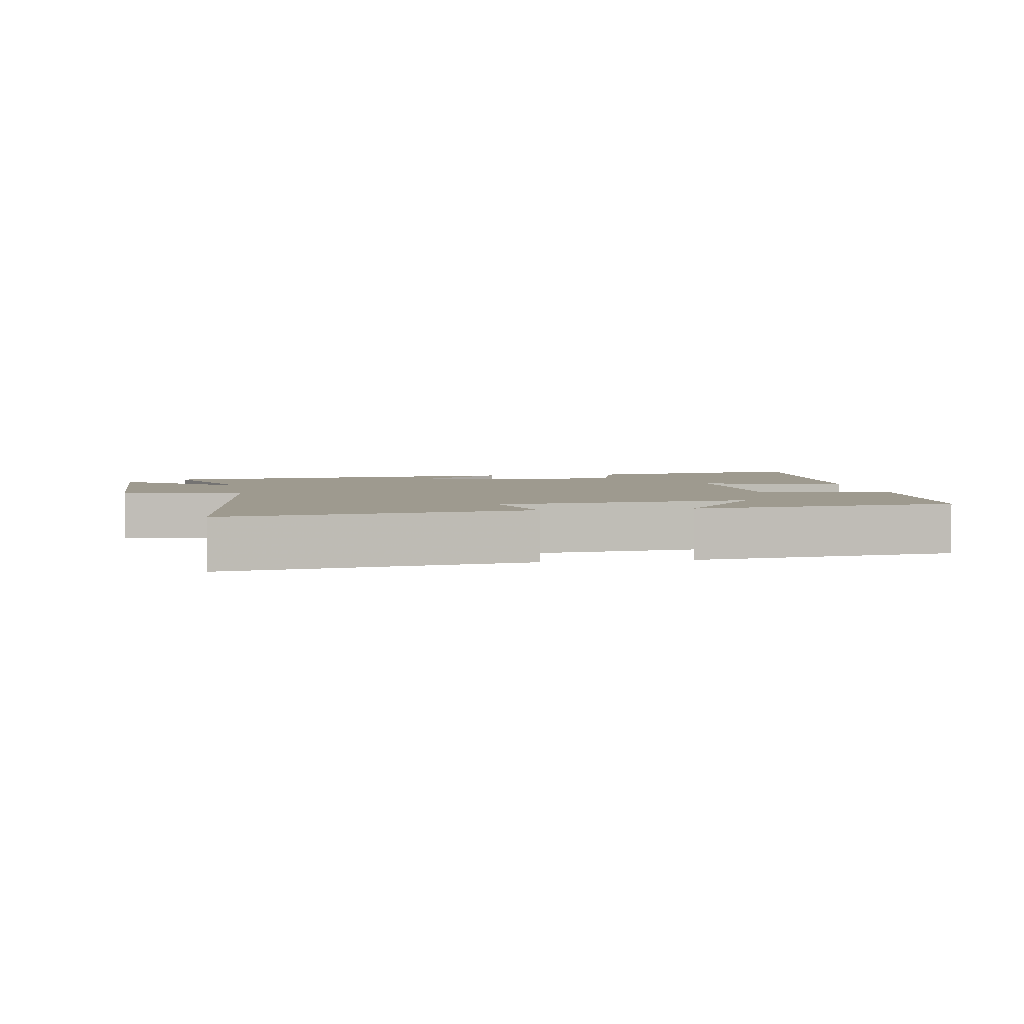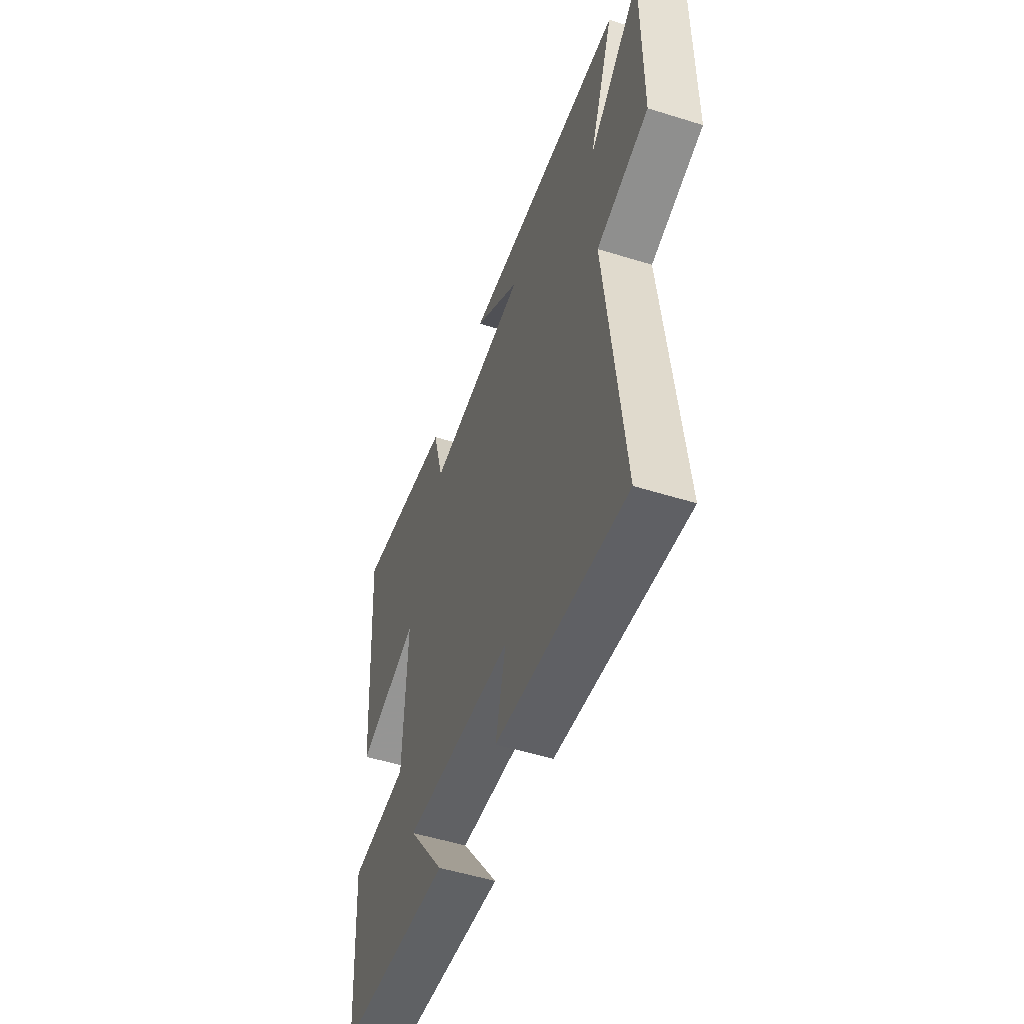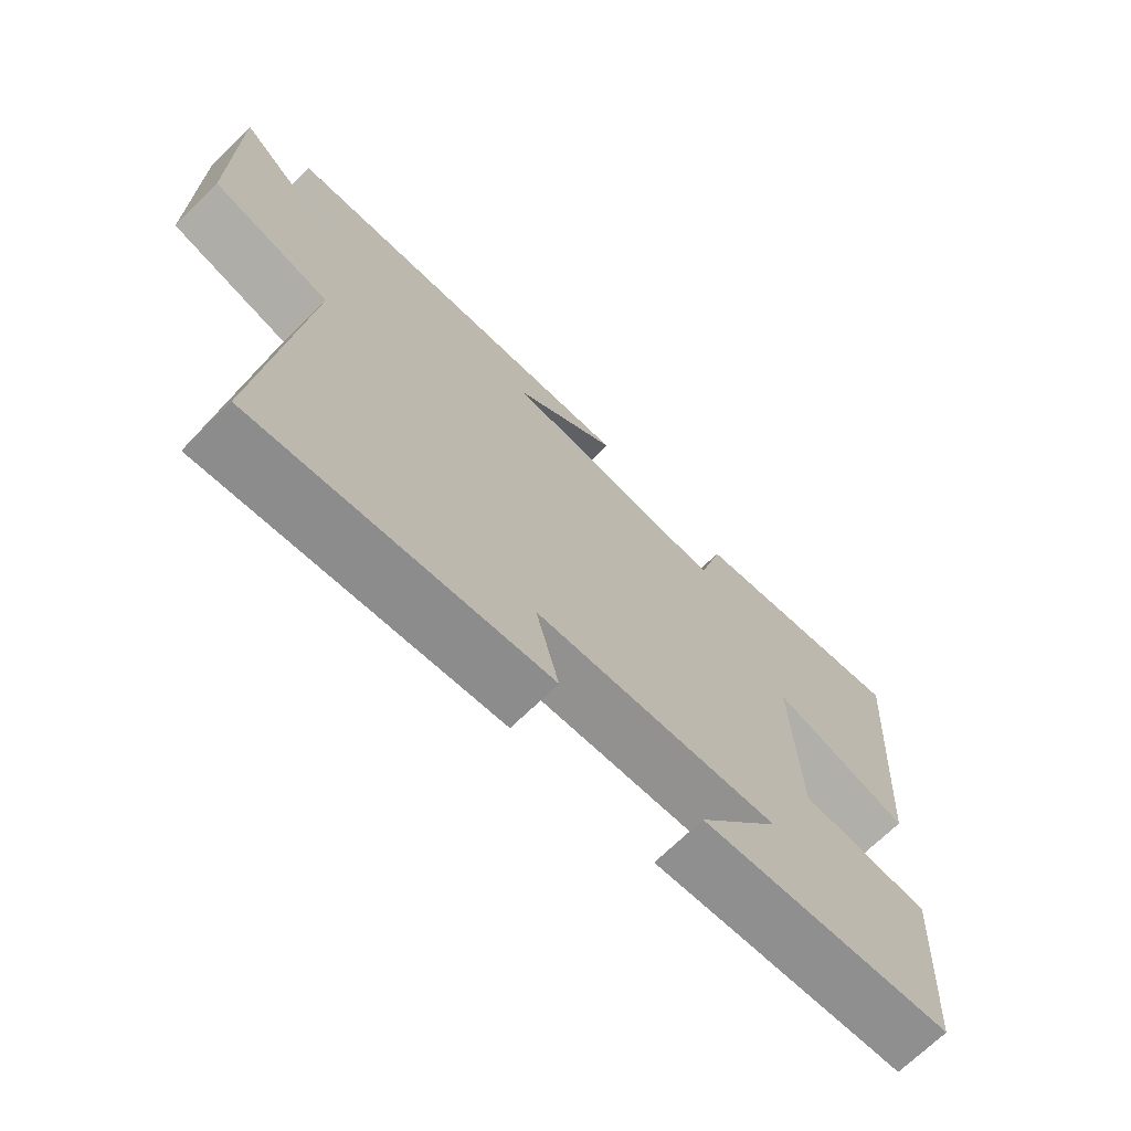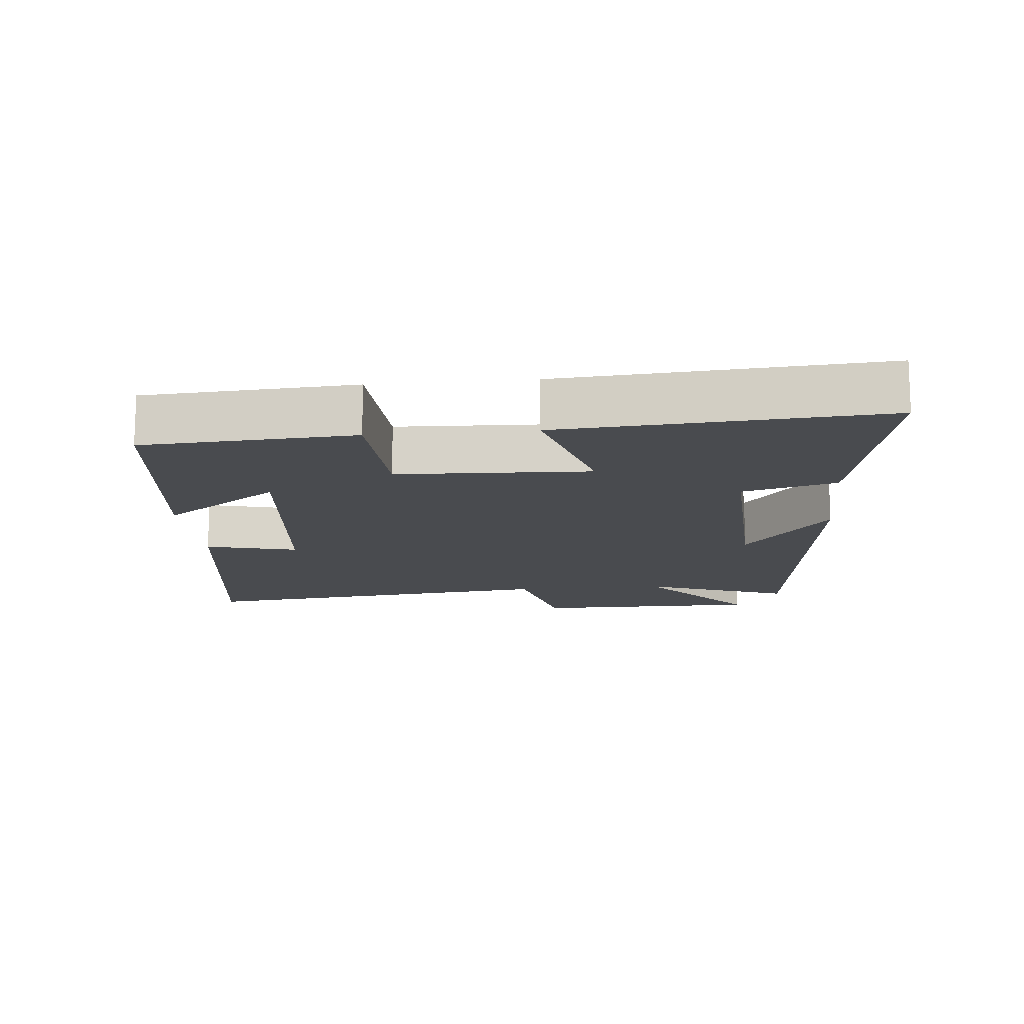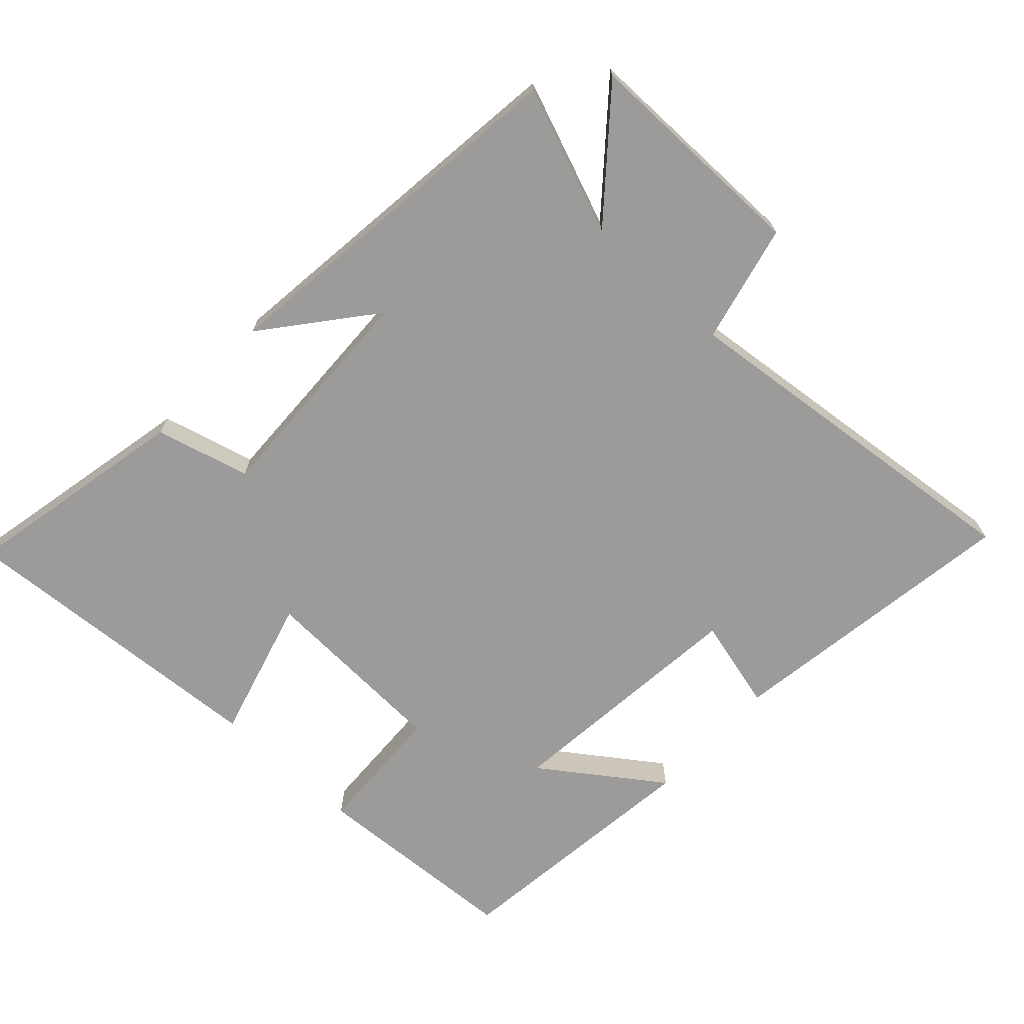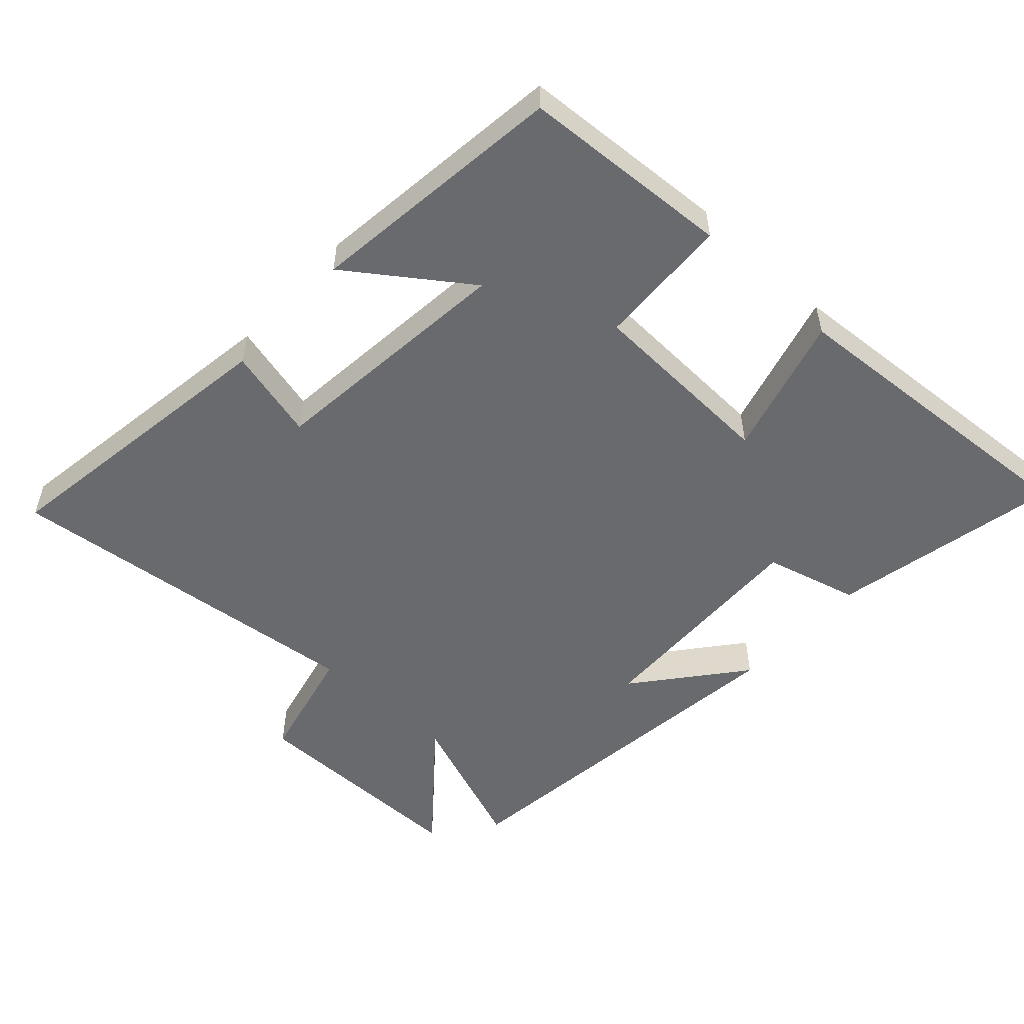
<metadata>
{"format":"obj","ext":"obj","renderer":"f3d","projection":"perspective","resolution":1024,"background":"white","views":[{"elev":3.7,"azim":170.6,"up":"+Y"},{"elev":-52.2,"azim":71.4,"up":"+Z"},{"elev":-69.9,"azim":134.4,"up":"+Z"},{"elev":-14.1,"azim":-84.5,"up":"+Y"},{"elev":-69.8,"azim":47.1,"up":"+Y"},{"elev":-53.0,"azim":-132.6,"up":"+Y"}]}
</metadata>
<code>
v 0.583 0.07 0.435
v 0.5 0.07 0.217
v 0.677 0.07 0.365
v 0.677 0.07 0.025
v 0.5 0.07 -0.017
v 0.56 0.07 -0.565
v 0.117 0.07 -0.5
v 0.152 0.07 -0.363
v -0.22 0.07 -0.325
v -0.095 0.07 -0.5
v -0.481 0.07 -0.454
v -0.5 0.07 -0.141
v -0.301 0.07 -0.132
v -0.289 0.07 0.154
v -0.5 0.07 0.095
v -0.533 0.07 0.57
v -0.193 0.07 0.5
v -0.156 0.07 0.36
v 0.186 0.07 0.372
v 0.027 0.07 0.5
v 0.583 0 0.435
v 0.5 0 0.217
v 0.677 0 0.365
v 0.677 0 0.025
v 0.5 0 -0.017
v 0.56 0 -0.565
v 0.117 0 -0.5
v 0.152 0 -0.363
v -0.22 0 -0.325
v -0.095 0 -0.5
v -0.481 0 -0.454
v -0.5 0 -0.141
v -0.301 0 -0.132
v -0.289 0 0.154
v -0.5 0 0.095
v -0.533 0 0.57
v -0.193 0 0.5
v -0.156 0 0.36
v 0.186 0 0.372
v 0.027 0 0.5
f 19 20 1 2
f 18 19 2
f 16 17 18
f 15 16 18
f 14 15 18
f 13 14 18 2
f 11 12 13
f 11 13 2
f 9 10 11
f 9 11 2
f 8 9 2
f 5 6 7 8
f 5 8 2 3
f 3 4 5
f 22 21 40 39
f 22 39 38
f 38 37 36
f 38 36 35
f 38 35 34
f 22 38 34 33
f 33 32 31
f 22 33 31
f 31 30 29
f 22 31 29
f 22 29 28
f 28 27 26 25
f 23 22 28 25
f 25 24 23
f 1 21 22 2
f 2 22 23 3
f 3 23 24 4
f 4 24 25 5
f 5 25 26 6
f 6 26 27 7
f 7 27 28 8
f 8 28 29 9
f 9 29 30 10
f 10 30 31 11
f 11 31 32 12
f 12 32 33 13
f 13 33 34 14
f 14 34 35 15
f 15 35 36 16
f 16 36 37 17
f 17 37 38 18
f 18 38 39 19
f 19 39 40 20
f 20 40 21 1

</code>
